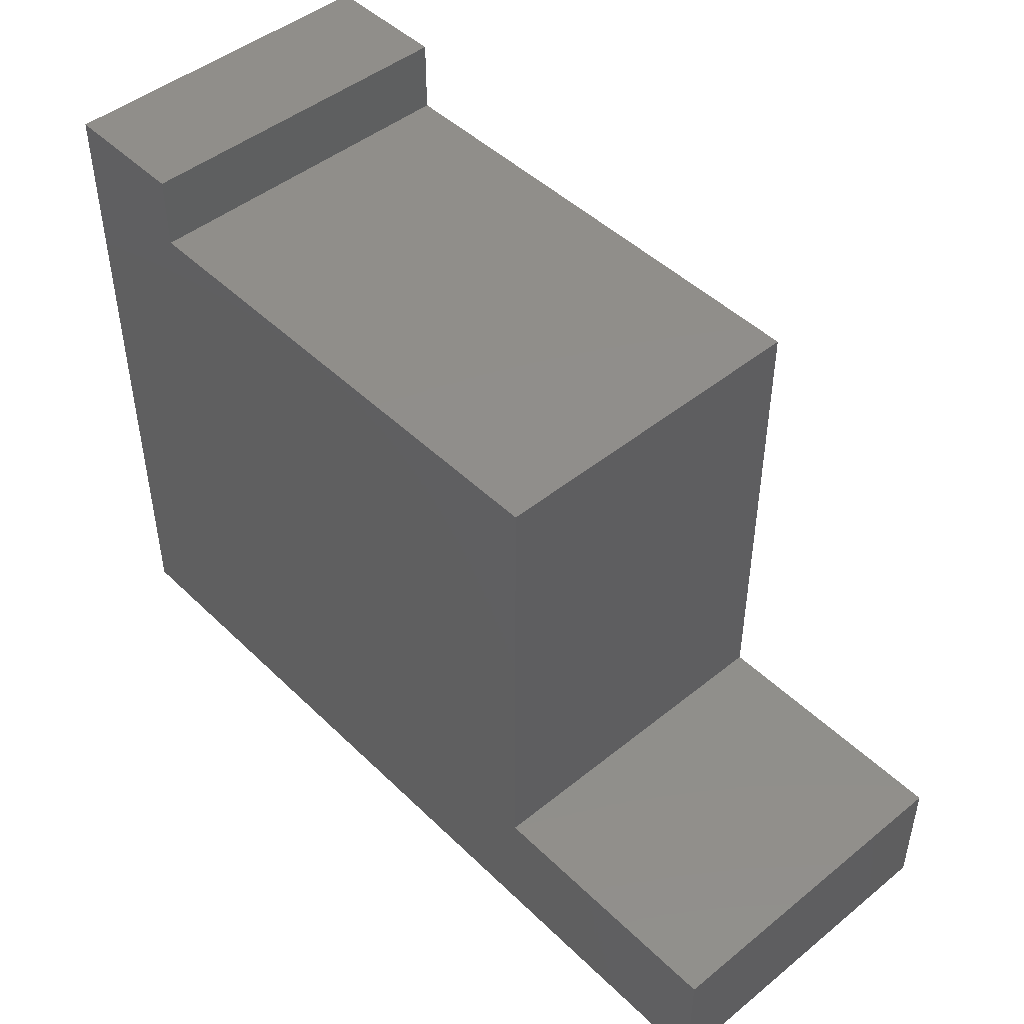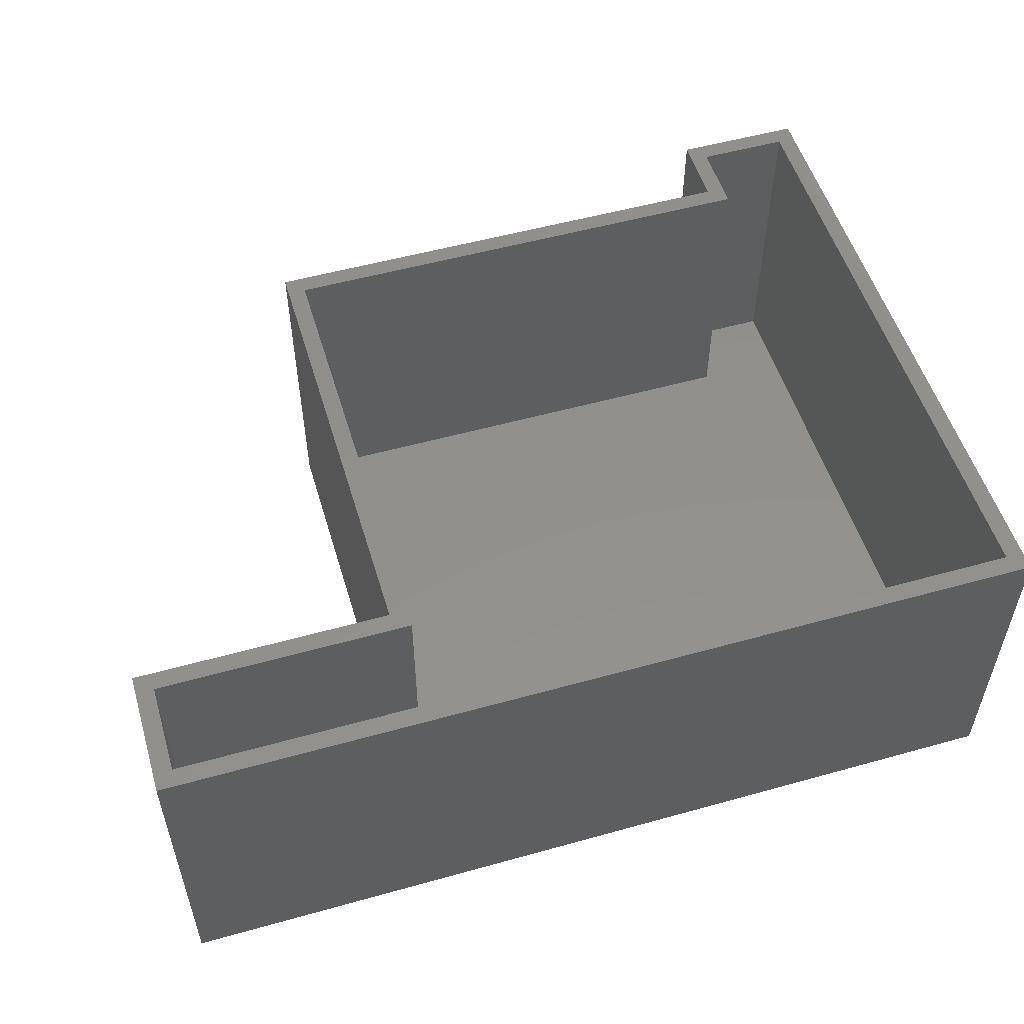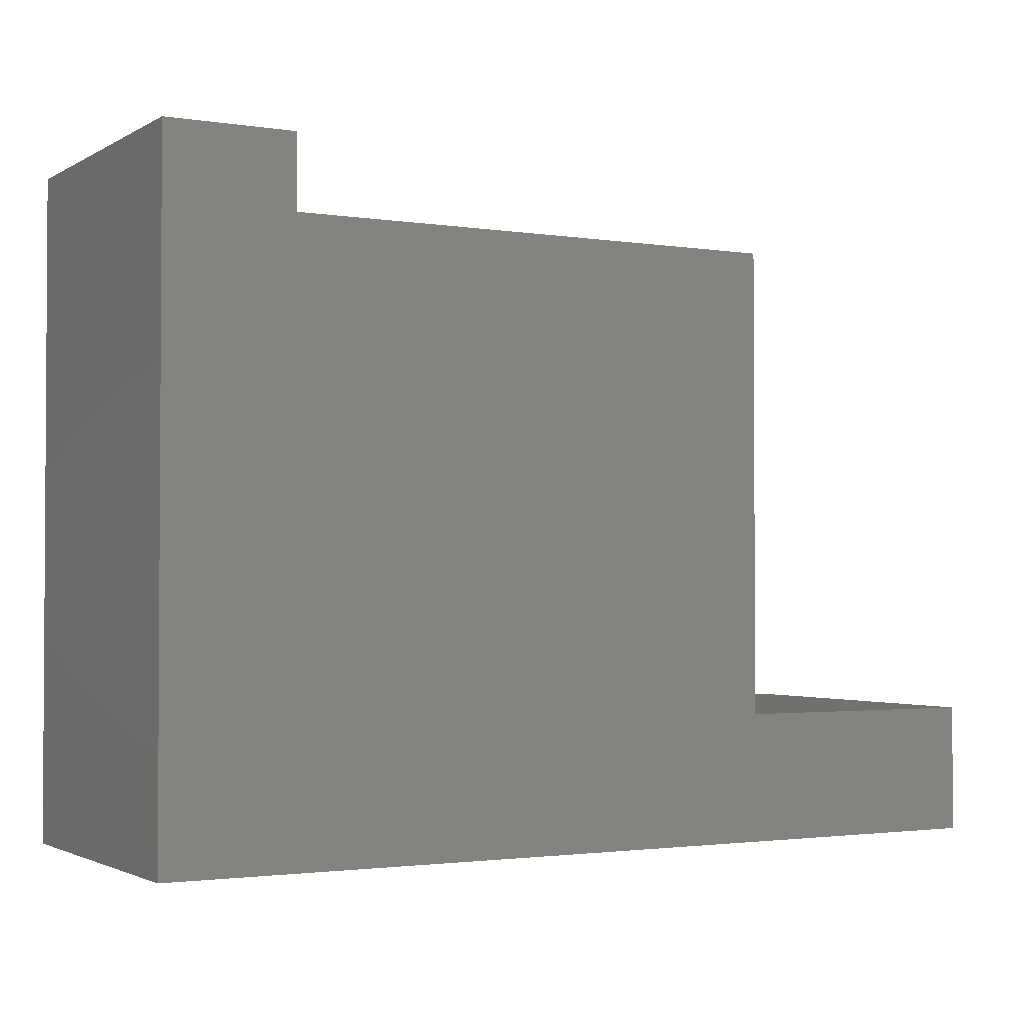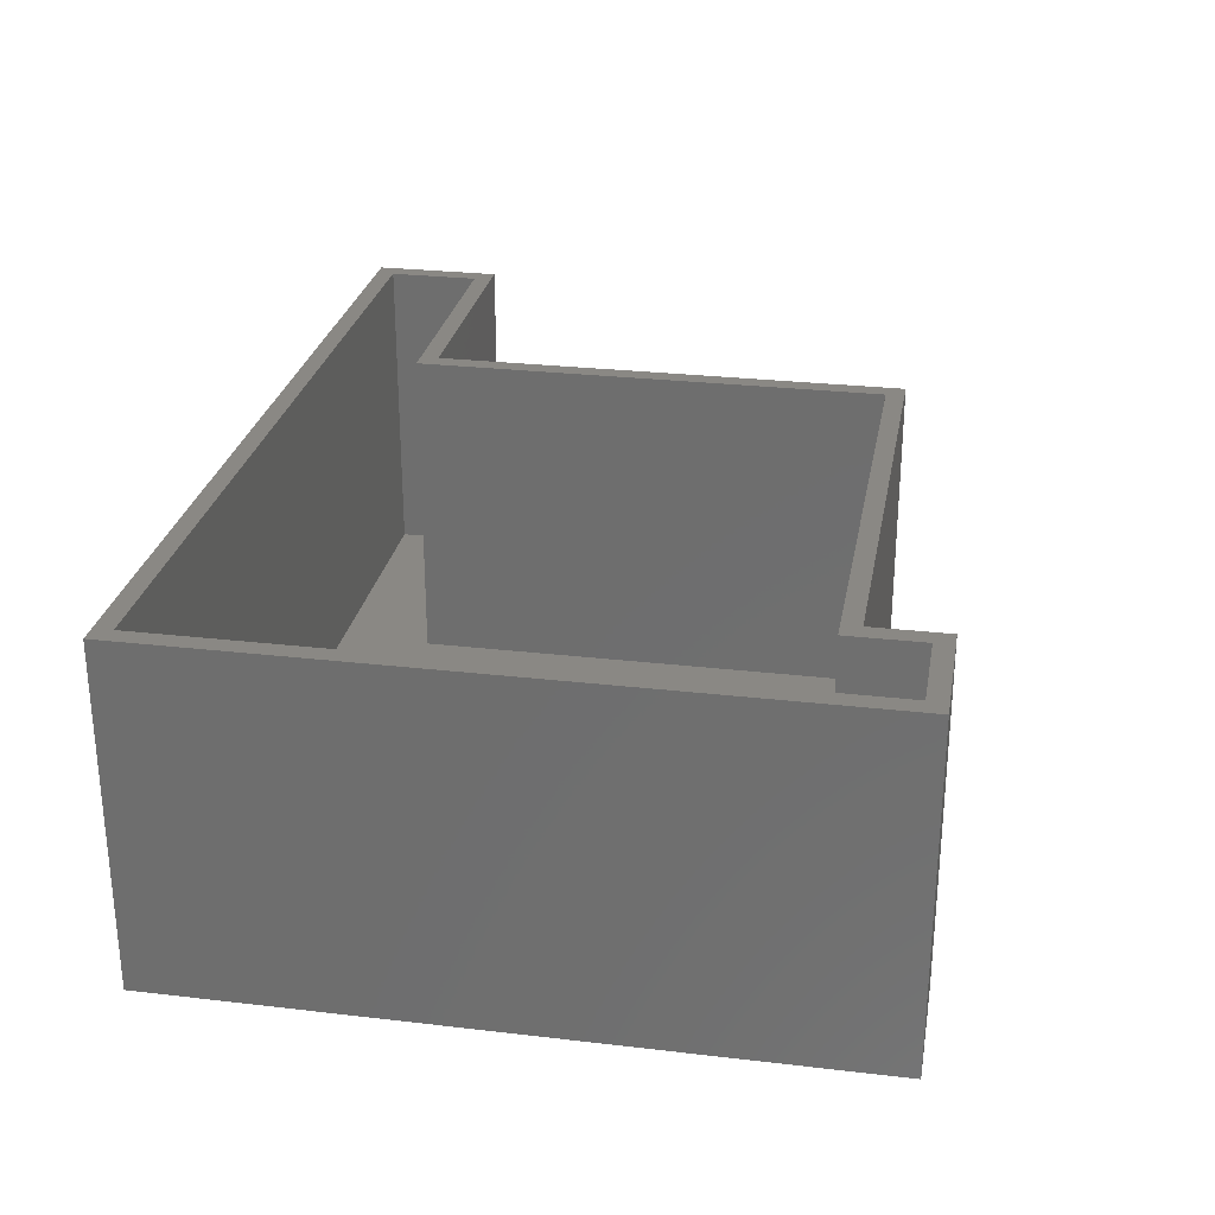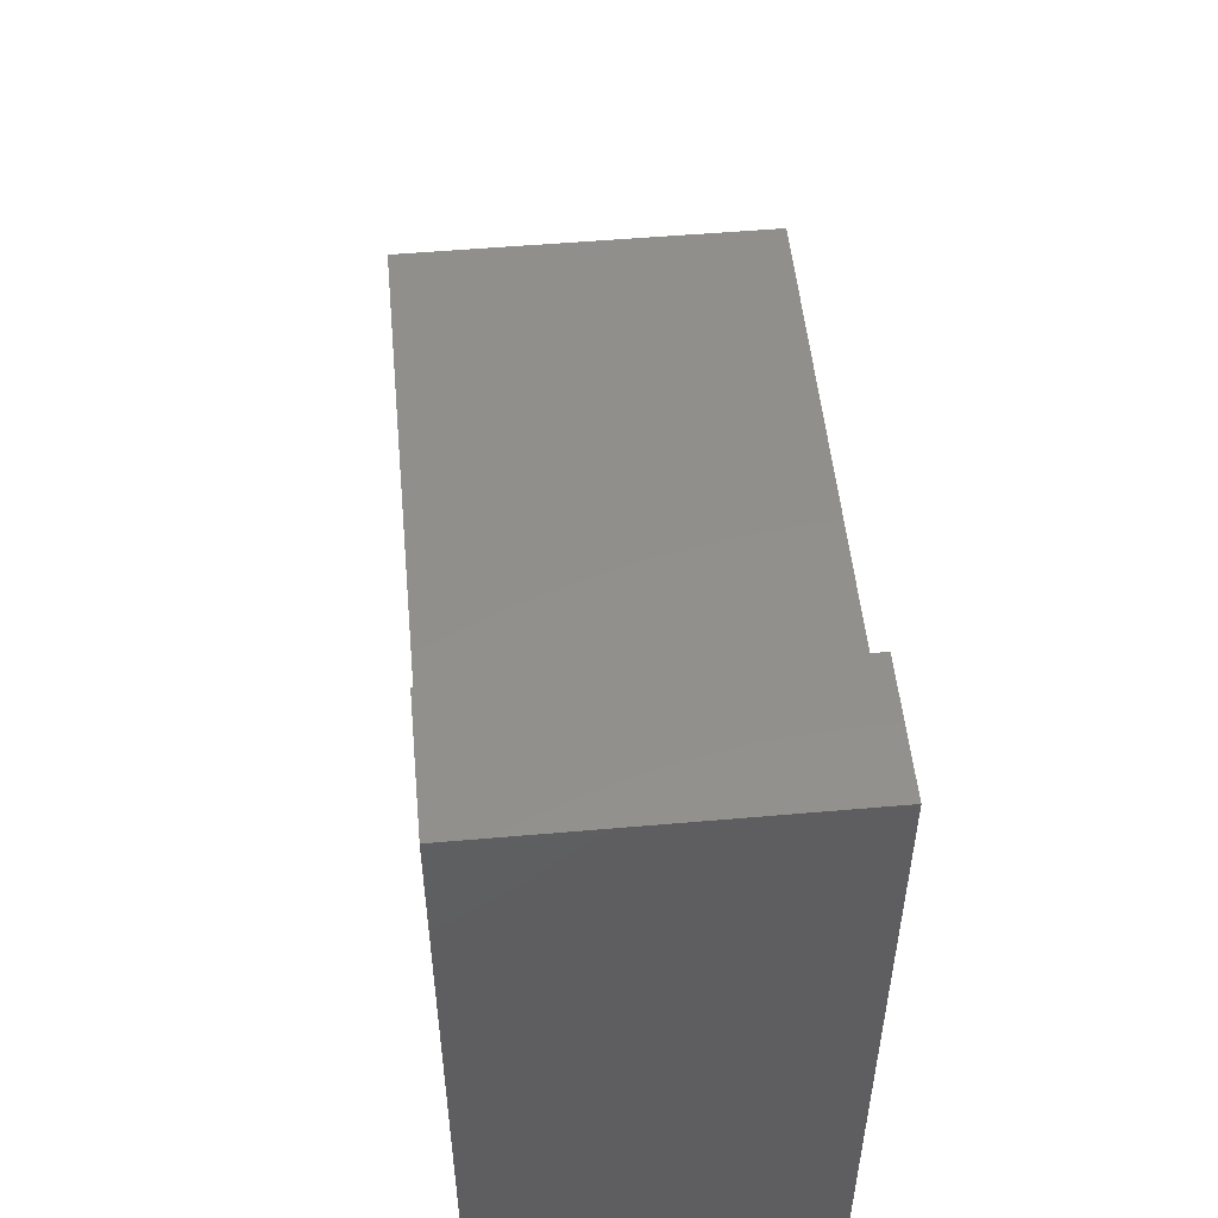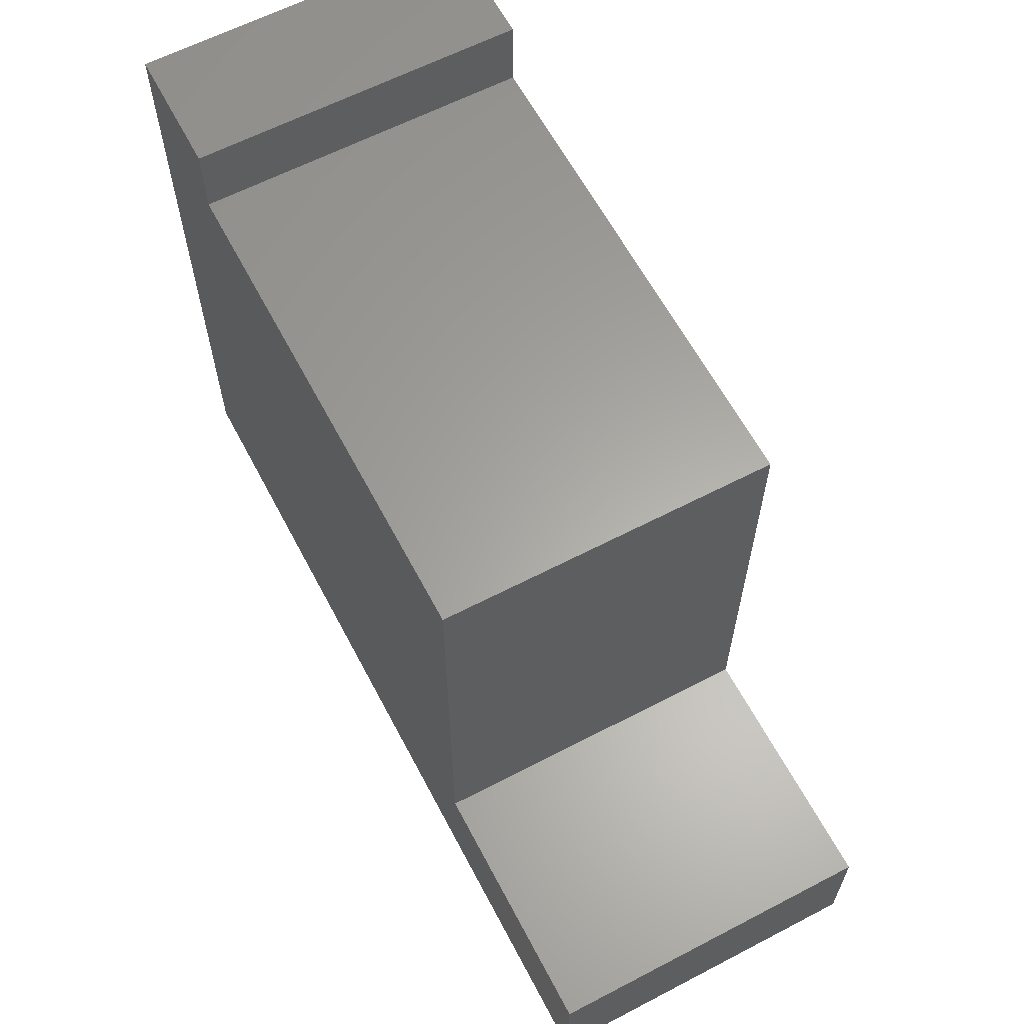
<metadata>
{"format":"stl","ext":"stl","renderer":"f3d","projection":"perspective","resolution":1024,"background":"white","views":[{"elev":46.8,"azim":47.5,"up":"+Z"},{"elev":53.4,"azim":163.4,"up":"+Y"},{"elev":-2.0,"azim":-29.1,"up":"+Z"},{"elev":27.3,"azim":-79.8,"up":"+Y"},{"elev":52.0,"azim":-95.4,"up":"+Z"},{"elev":62.3,"azim":62.2,"up":"+Z"}]}
</metadata>
<code>
# stl→obj: 32 verts, 60 faces
v 0.7578 0.2812 -0.007812
v -0.007812 0.2812 -0.007813
v 0.007812 0.2812 0.007812
v 0.7422 0.2812 0.007812
v 0.7422 0.2812 0.08692
v 0.7578 0.2812 0.1025
v 0.08692 0.2812 0.4896
v 0.5368 0.2812 0.5052
v 0.5211 0.2812 0.4896
v 0.5368 0.2812 0.1025
v 0.5211 0.2812 0.08692
v 0.1025 0.2812 0.5052
v 0.08692 0.2812 0.5527
v 0.1025 0.2812 0.5683
v 0.007812 0.2812 0.5527
v -0.007812 0.2812 0.5683
v 0.007812 0.007812 0.007812
v 0.7422 0.007812 0.007812
v 0.7422 0.007812 0.08692
v 0.5211 0.007812 0.08692
v 0.5211 0.007812 0.4896
v 0.08692 0.007812 0.4896
v 0.08692 0.007812 0.5527
v 0.007812 0.007812 0.5527
v -0.007812 -0.007812 -0.007812
v 0.7578 -0.007812 -0.007812
v 0.7578 -0.007812 0.1025
v 0.5368 -0.007812 0.1025
v 0.5368 -0.007812 0.5052
v 0.1025 -0.007812 0.5052
v 0.1025 -0.007812 0.5683
v -0.007812 -0.007812 0.5683
f 1 2 3
f 1 3 4
f 1 4 5
f 1 5 6
f 7 8 9
f 9 8 10
f 9 10 11
f 11 10 6
f 11 6 5
f 8 7 12
f 12 7 13
f 12 13 14
f 14 13 15
f 14 15 16
f 16 15 3
f 16 3 2
f 3 17 4
f 4 17 18
f 18 19 4
f 4 19 5
f 19 20 5
f 5 20 11
f 11 20 9
f 9 20 21
f 9 21 7
f 7 21 22
f 22 23 7
f 7 23 13
f 23 24 13
f 13 24 15
f 15 24 3
f 3 24 17
f 2 1 25
f 25 1 26
f 26 1 27
f 27 1 6
f 27 6 28
f 28 6 10
f 10 8 28
f 28 8 29
f 8 12 29
f 29 12 30
f 30 12 31
f 31 12 14
f 31 14 32
f 32 14 16
f 16 2 32
f 32 2 25
f 26 27 25
f 25 27 28
f 25 28 30
f 30 28 29
f 32 25 31
f 31 25 30
f 17 24 22
f 24 23 22
f 18 17 19
f 19 17 20
f 17 22 20
f 20 22 21

</code>
